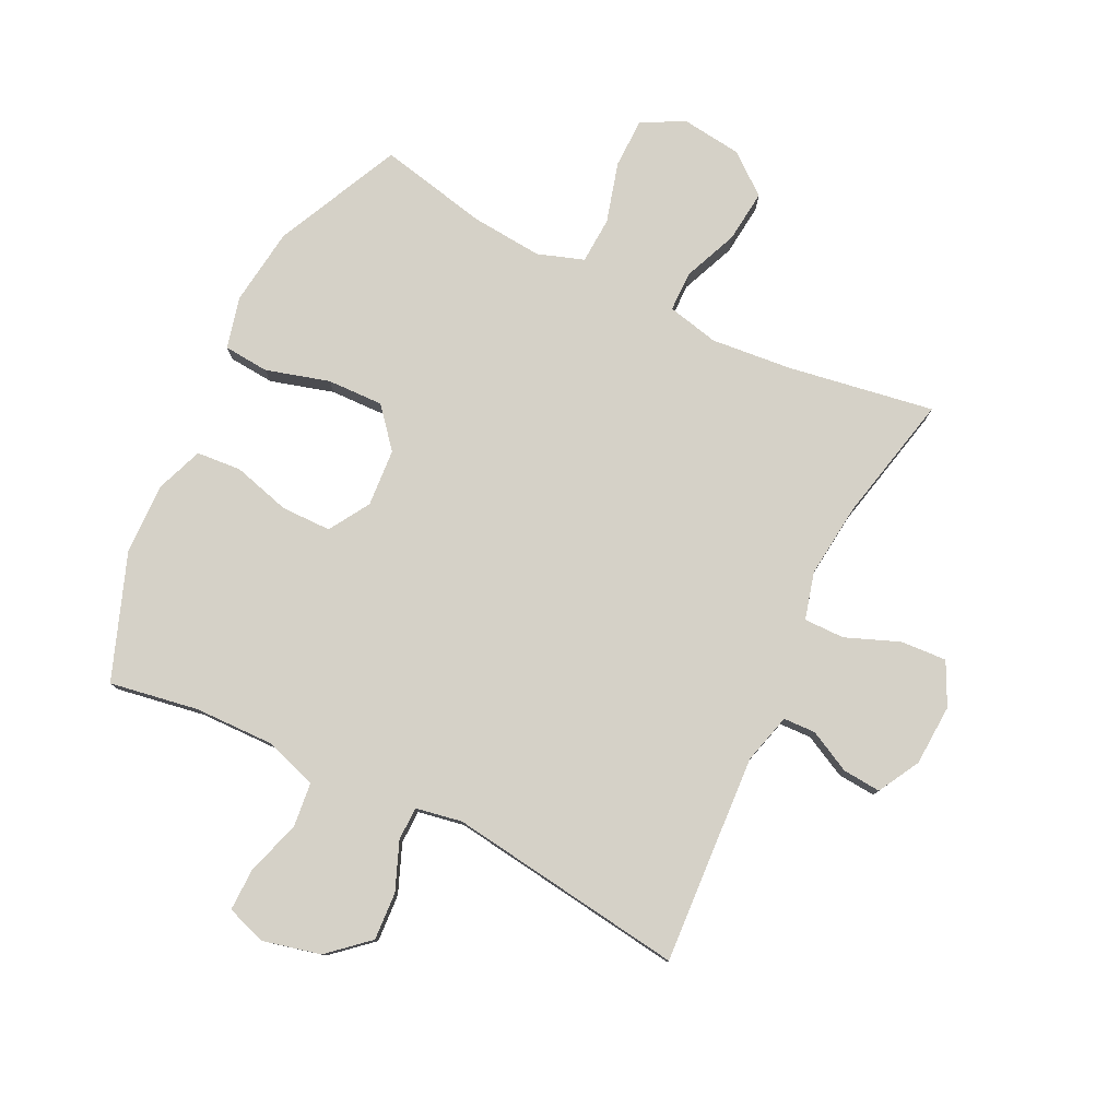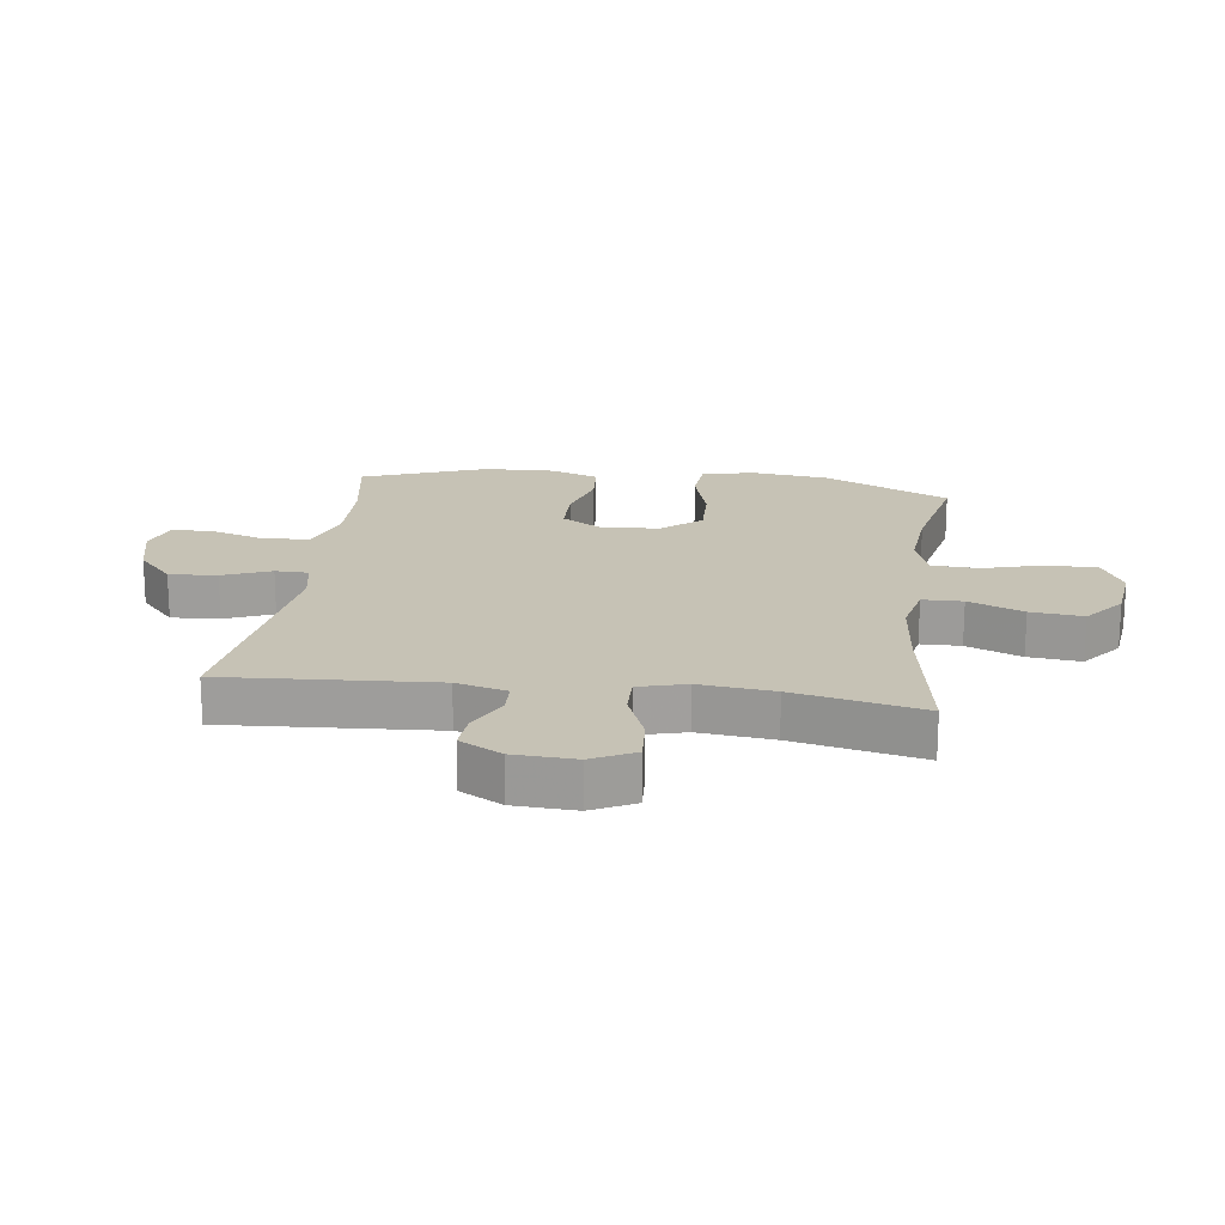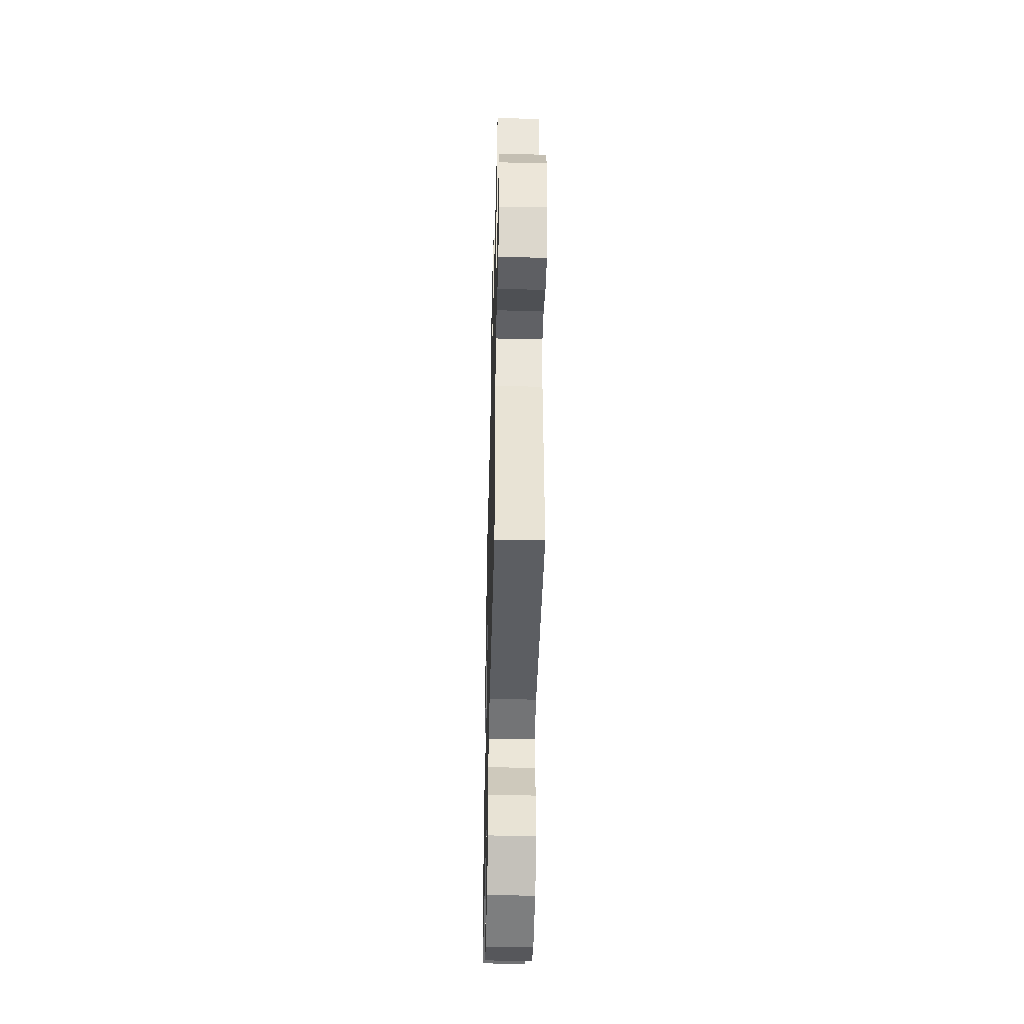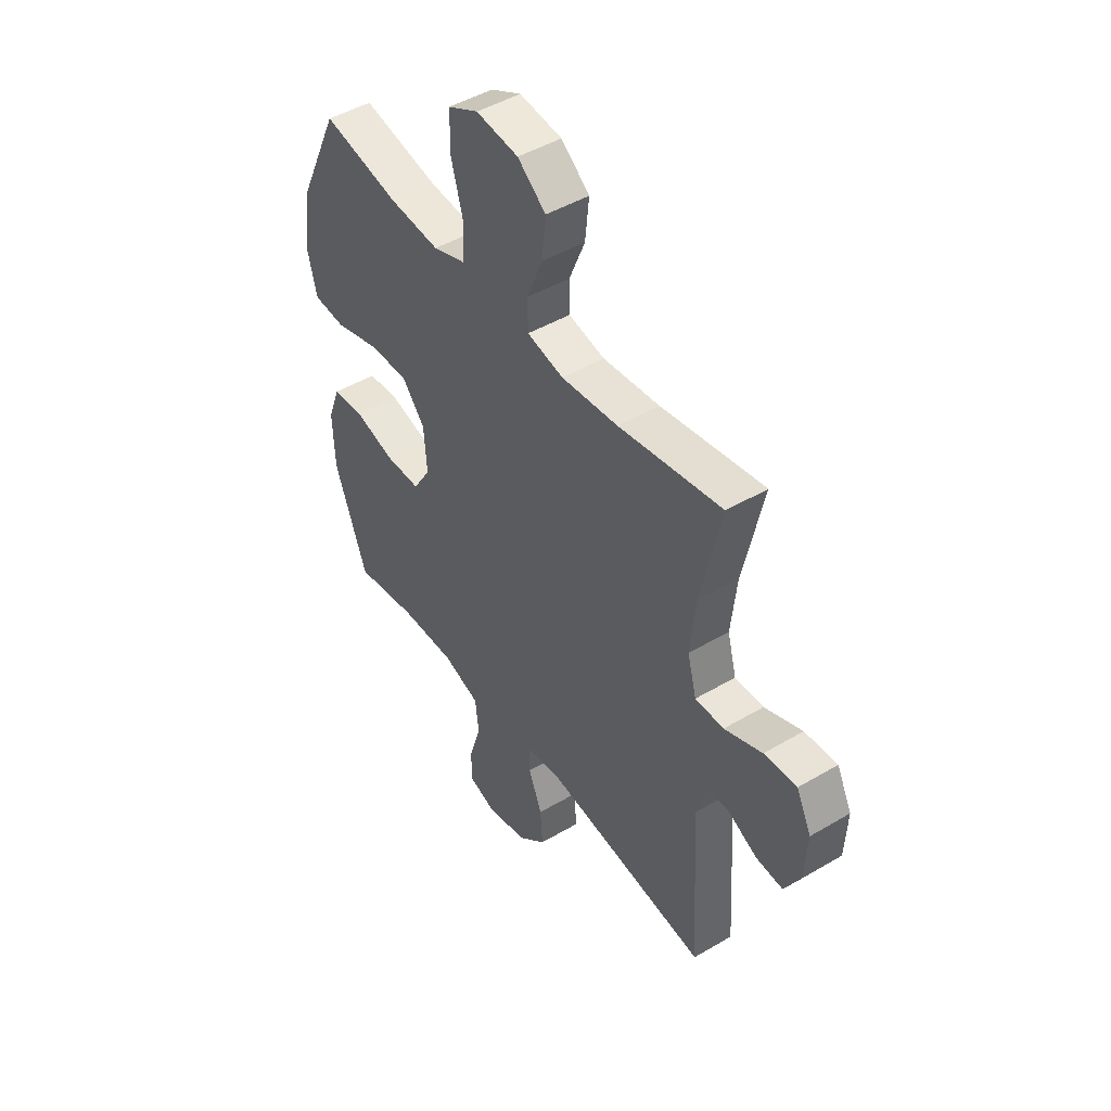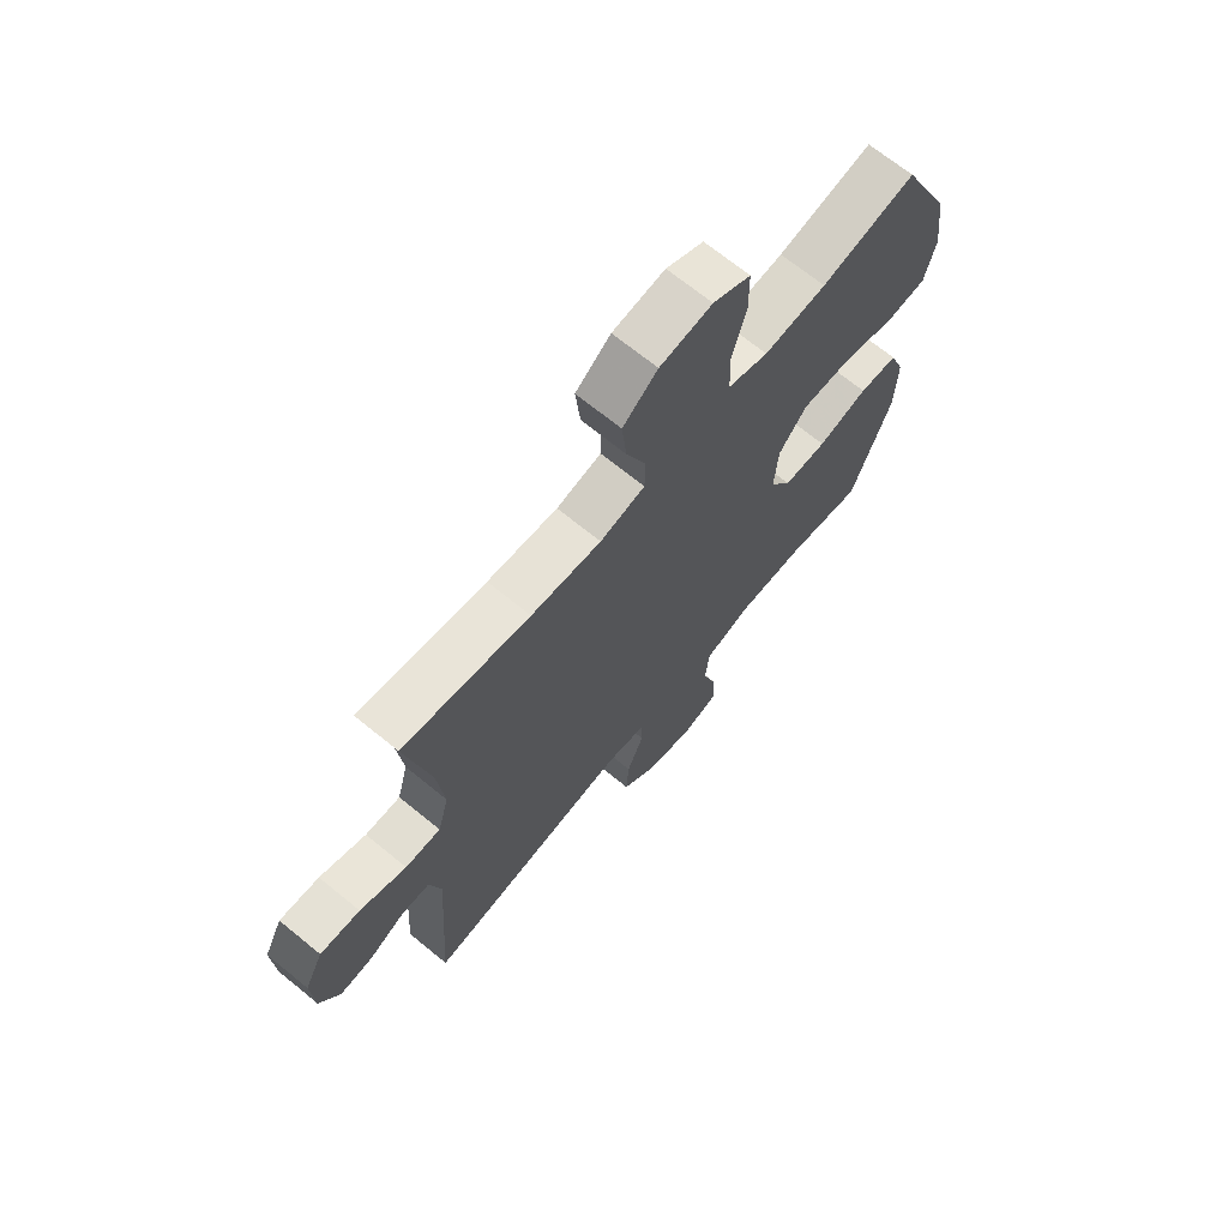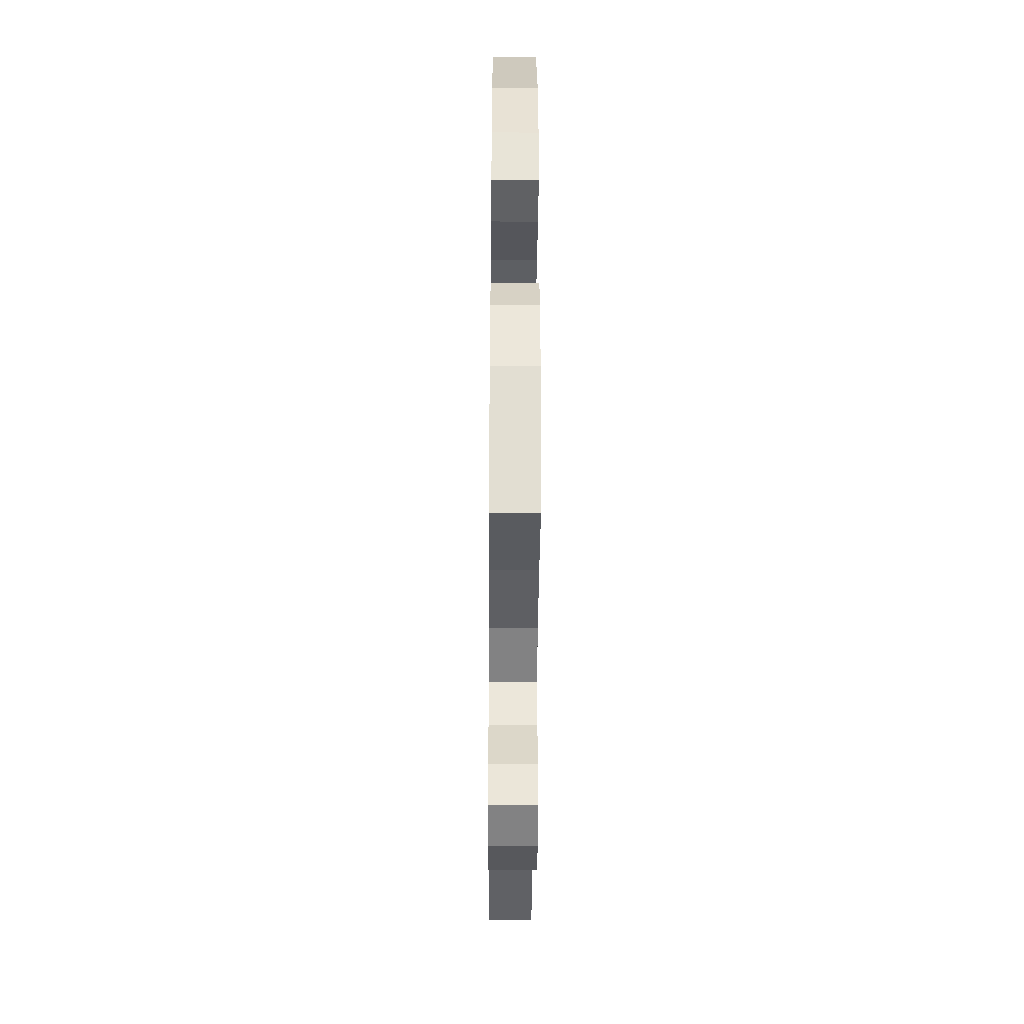
<metadata>
{"format":"obj","ext":"obj","renderer":"f3d","projection":"perspective","resolution":1024,"background":"white","views":[{"elev":79.1,"azim":-153.8,"up":"+Y"},{"elev":18.9,"azim":-82.5,"up":"+Y"},{"elev":-45.7,"azim":-91.4,"up":"+Z"},{"elev":46.5,"azim":-124.0,"up":"+Z"},{"elev":68.7,"azim":-50.7,"up":"+Z"},{"elev":-42.3,"azim":89.6,"up":"+Z"}]}
</metadata>
<code>
v -0.5 0.07 -0.5
v -0.478 0.07 -0.155
v -0.5 0.07 -0.072
v -0.553 0.07 -0.07
v -0.622 0.07 -0.105
v -0.685 0.07 -0.11
v -0.723 0.07 -0.041
v -0.728 0.07 0.06
v -0.693 0.07 0.13
v -0.617 0.07 0.125
v -0.529 0.07 0.09
v -0.462 0.07 0.089
v -0.441 0.07 0.167
v -0.454 0.07 0.289
v -0.5 0.07 0.5
v -0.259 0.07 0.46
v -0.126 0.07 0.447
v -0.041 0.07 0.466
v -0.04 0.07 0.532
v -0.077 0.07 0.622
v -0.086 0.07 0.708
v -0.02 0.07 0.761
v 0.079 0.07 0.773
v 0.15 0.07 0.737
v 0.151 0.07 0.654
v 0.123 0.07 0.555
v 0.127 0.07 0.478
v 0.203 0.07 0.452
v 0.321 0.07 0.462
v 0.5 0.07 0.5
v 0.597 0.07 0.293
v 0.613 0.07 0.165
v 0.592 0.07 0.08
v 0.517 0.07 0.074
v 0.413 0.07 0.104
v 0.32 0.07 0.107
v 0.266 0.07 0.043
v 0.259 0.07 -0.052
v 0.3 0.07 -0.119
v 0.382 0.07 -0.12
v 0.477 0.07 -0.094
v 0.551 0.07 -0.1
v 0.58 0.07 -0.178
v 0.576 0.07 -0.296
v 0.5 0.07 -0.5
v 0.354 0.07 -0.475
v 0.223 0.07 -0.472
v 0.136 0.07 -0.501
v 0.128 0.07 -0.574
v 0.156 0.07 -0.663
v 0.157 0.07 -0.734
v 0.091 0.07 -0.756
v -0.004 0.07 -0.733
v -0.069 0.07 -0.675
v -0.064 0.07 -0.596
v -0.032 0.07 -0.517
v -0.033 0.07 -0.462
v -0.109 0.07 -0.448
v -0.5 0 -0.5
v -0.478 0 -0.155
v -0.5 0 -0.072
v -0.553 0 -0.07
v -0.622 0 -0.105
v -0.685 0 -0.11
v -0.723 0 -0.041
v -0.728 0 0.06
v -0.693 0 0.13
v -0.617 0 0.125
v -0.529 0 0.09
v -0.462 0 0.089
v -0.441 0 0.167
v -0.454 0 0.289
v -0.5 0 0.5
v -0.259 0 0.46
v -0.126 0 0.447
v -0.041 0 0.466
v -0.04 0 0.532
v -0.077 0 0.622
v -0.086 0 0.708
v -0.02 0 0.761
v 0.079 0 0.773
v 0.15 0 0.737
v 0.151 0 0.654
v 0.123 0 0.555
v 0.127 0 0.478
v 0.203 0 0.452
v 0.321 0 0.462
v 0.5 0 0.5
v 0.597 0 0.293
v 0.613 0 0.165
v 0.592 0 0.08
v 0.517 0 0.074
v 0.413 0 0.104
v 0.32 0 0.107
v 0.266 0 0.043
v 0.259 0 -0.052
v 0.3 0 -0.119
v 0.382 0 -0.12
v 0.477 0 -0.094
v 0.551 0 -0.1
v 0.58 0 -0.178
v 0.576 0 -0.296
v 0.5 0 -0.5
v 0.354 0 -0.475
v 0.223 0 -0.472
v 0.136 0 -0.501
v 0.128 0 -0.574
v 0.156 0 -0.663
v 0.157 0 -0.734
v 0.091 0 -0.756
v -0.004 0 -0.733
v -0.069 0 -0.675
v -0.064 0 -0.596
v -0.032 0 -0.517
v -0.033 0 -0.462
v -0.109 0 -0.448
f 53 54 55 56
f 53 56 57
f 52 53 57
f 49 50 51 52
f 48 49 52 57
f 47 48 57
f 46 47 57 58
f 44 45 46
f 43 44 46 58
f 40 41 42 43
f 39 40 43 58
f 32 33 34 35
f 32 35 36
f 29 30 31 32
f 28 29 32 36
f 27 28 36 37
f 23 24 25 26
f 23 26 27
f 22 23 27
f 19 20 21 22
f 18 19 22 27
f 17 18 27 37
f 14 15 16
f 13 14 16 17
f 12 13 17 37
f 8 9 10 11
f 4 5 6 7
f 3 4 7 8
f 39 58 1 2
f 38 39 2 3
f 11 12 37 38
f 3 8 11 38
f 114 113 112 111
f 115 114 111
f 115 111 110
f 110 109 108 107
f 115 110 107 106
f 115 106 105
f 116 115 105 104
f 104 103 102
f 116 104 102 101
f 101 100 99 98
f 116 101 98 97
f 93 92 91 90
f 94 93 90
f 90 89 88 87
f 94 90 87 86
f 95 94 86 85
f 84 83 82 81
f 85 84 81
f 85 81 80
f 80 79 78 77
f 85 80 77 76
f 95 85 76 75
f 74 73 72
f 75 74 72 71
f 95 75 71 70
f 69 68 67 66
f 65 64 63 62
f 66 65 62 61
f 60 59 116 97
f 61 60 97 96
f 96 95 70 69
f 96 69 66 61
f 1 59 60 2
f 2 60 61 3
f 3 61 62 4
f 4 62 63 5
f 5 63 64 6
f 6 64 65 7
f 7 65 66 8
f 8 66 67 9
f 9 67 68 10
f 10 68 69 11
f 11 69 70 12
f 12 70 71 13
f 13 71 72 14
f 14 72 73 15
f 15 73 74 16
f 16 74 75 17
f 17 75 76 18
f 18 76 77 19
f 19 77 78 20
f 20 78 79 21
f 21 79 80 22
f 22 80 81 23
f 23 81 82 24
f 24 82 83 25
f 25 83 84 26
f 26 84 85 27
f 27 85 86 28
f 28 86 87 29
f 29 87 88 30
f 30 88 89 31
f 31 89 90 32
f 32 90 91 33
f 33 91 92 34
f 34 92 93 35
f 35 93 94 36
f 36 94 95 37
f 37 95 96 38
f 38 96 97 39
f 39 97 98 40
f 40 98 99 41
f 41 99 100 42
f 42 100 101 43
f 43 101 102 44
f 44 102 103 45
f 45 103 104 46
f 46 104 105 47
f 47 105 106 48
f 48 106 107 49
f 49 107 108 50
f 50 108 109 51
f 51 109 110 52
f 52 110 111 53
f 53 111 112 54
f 54 112 113 55
f 55 113 114 56
f 56 114 115 57
f 57 115 116 58
f 58 116 59 1

</code>
